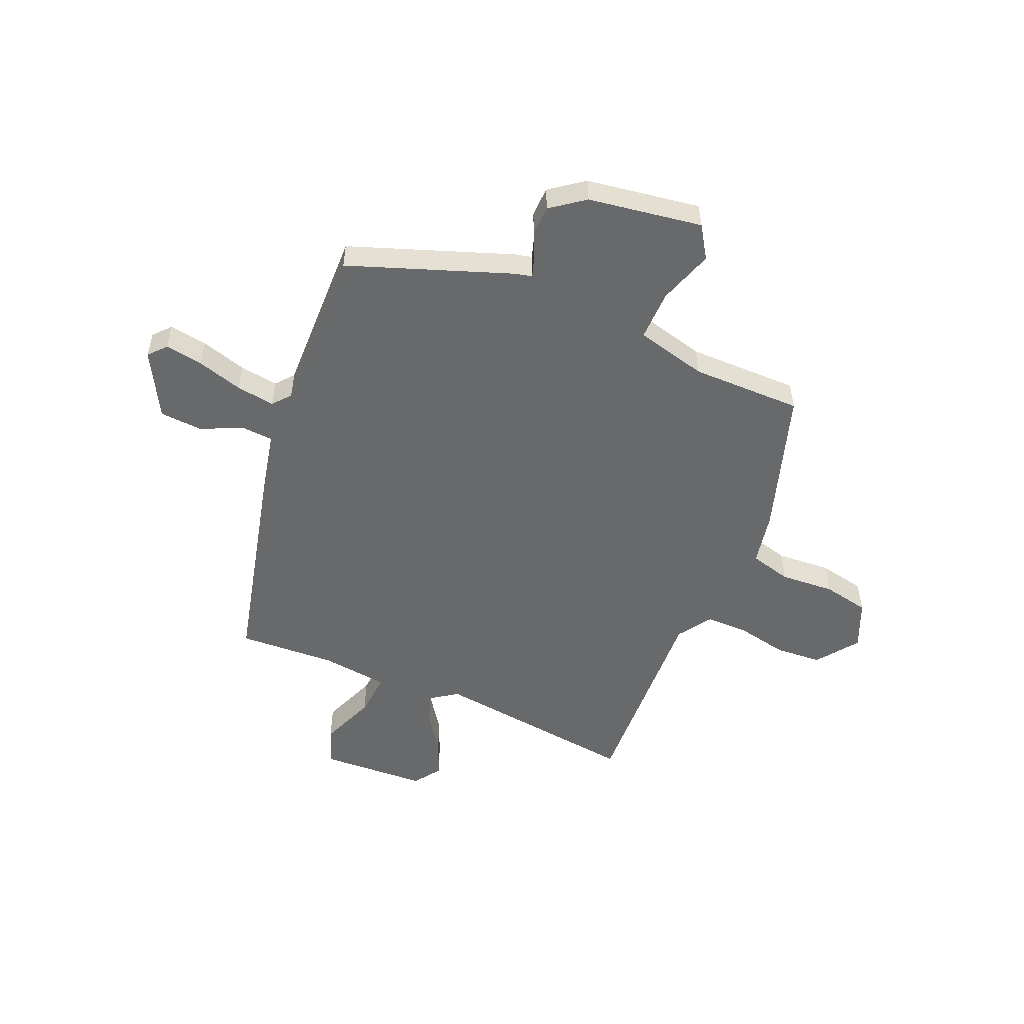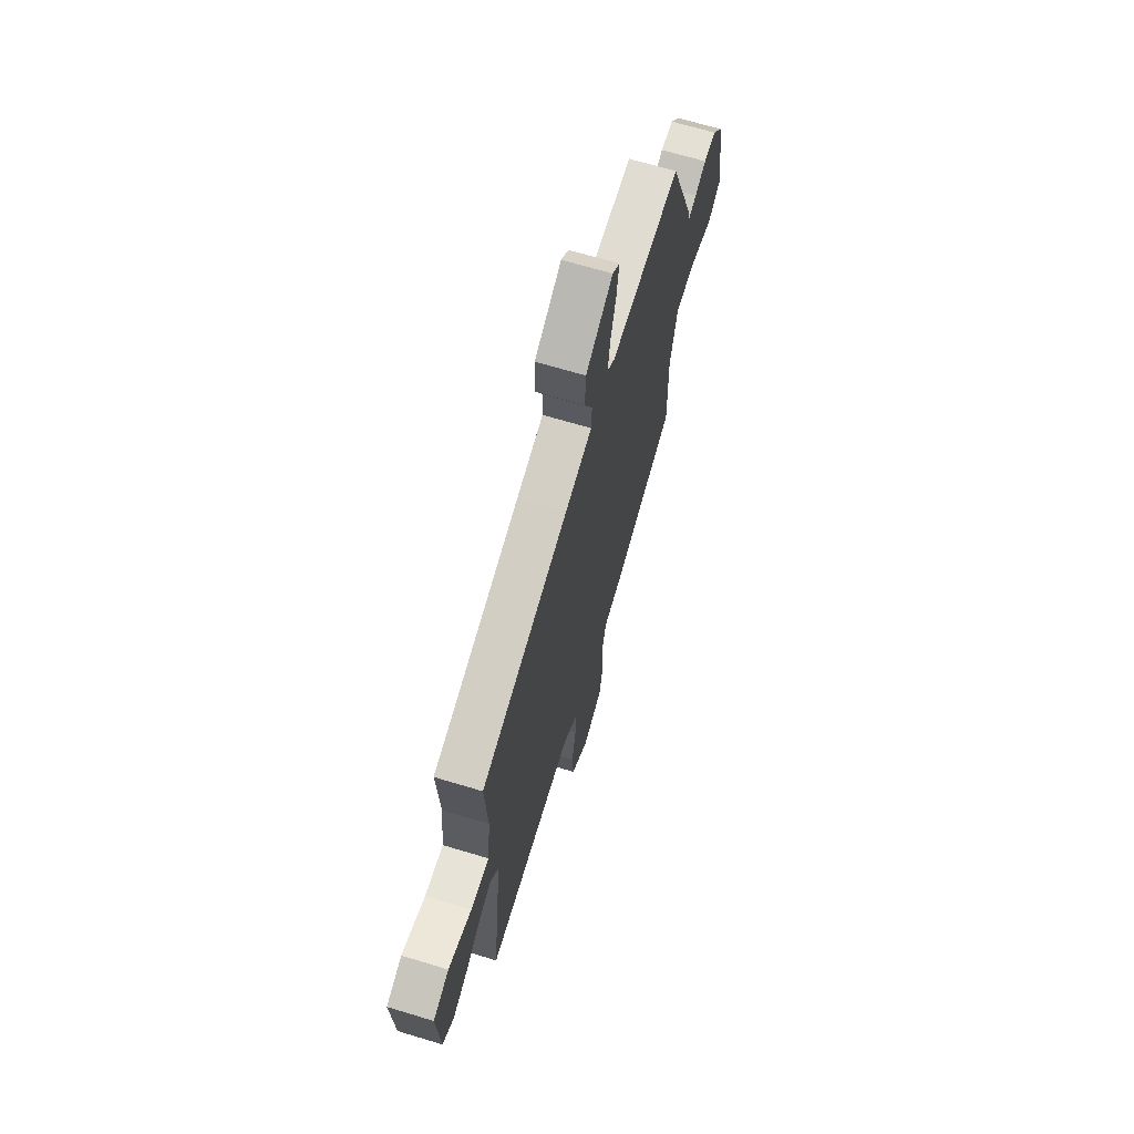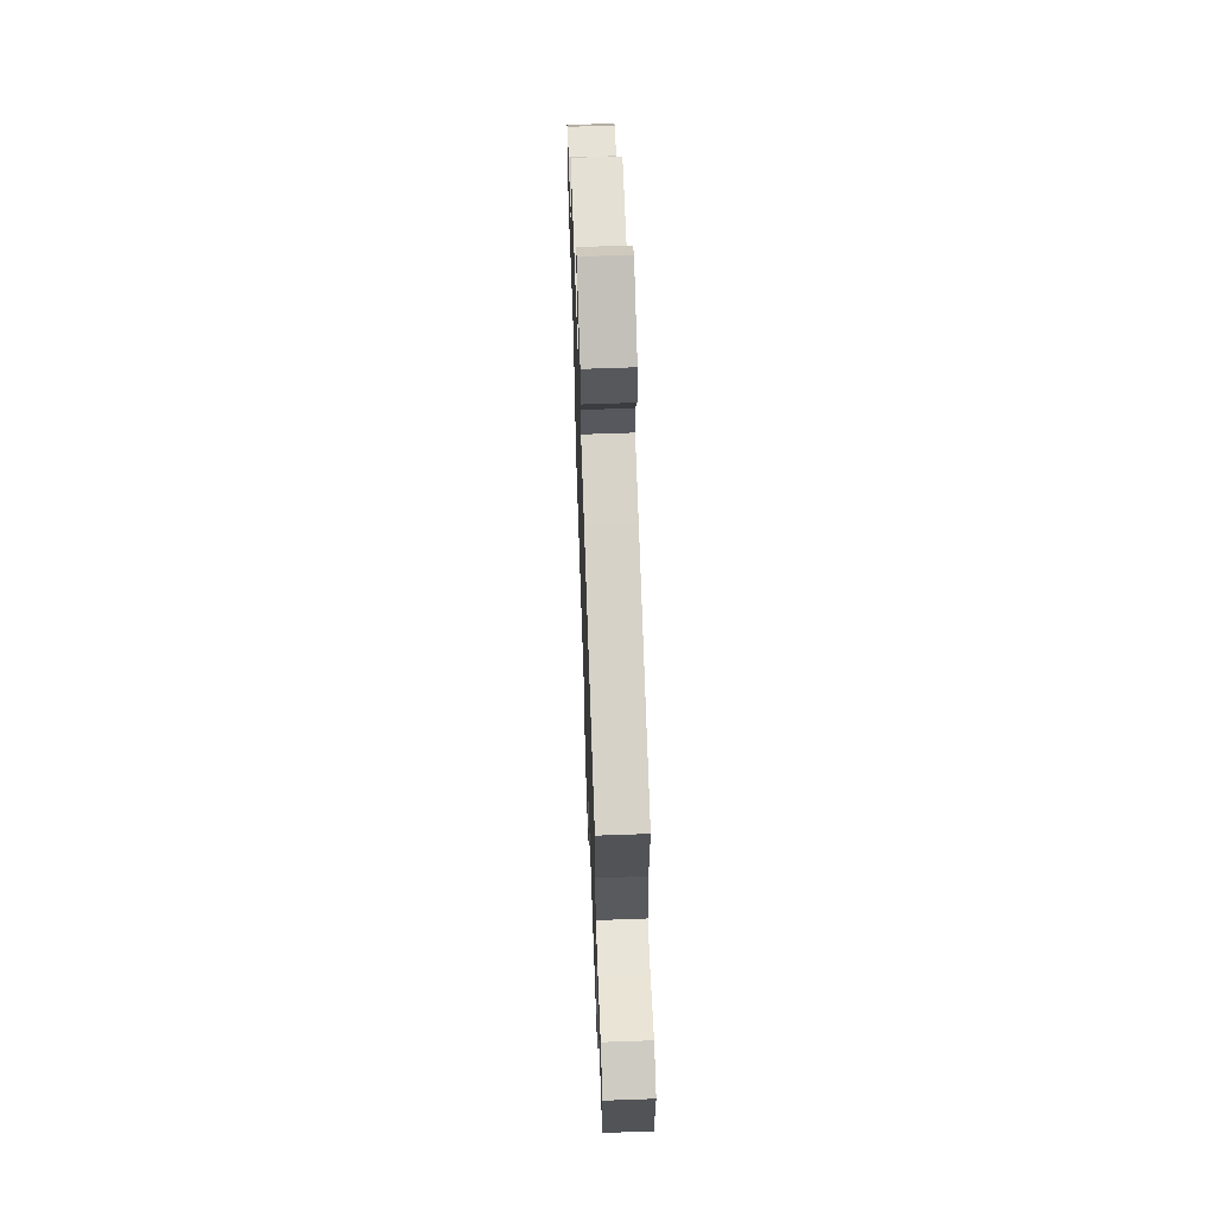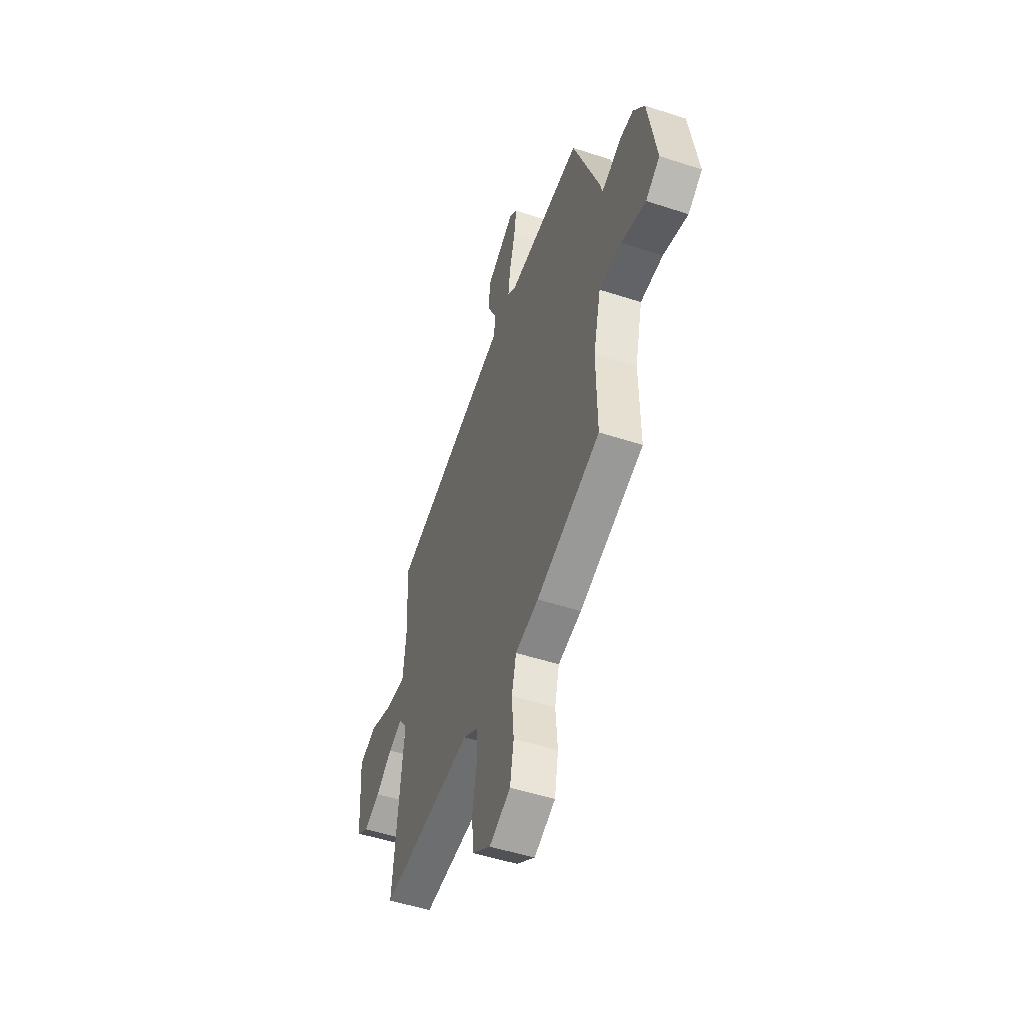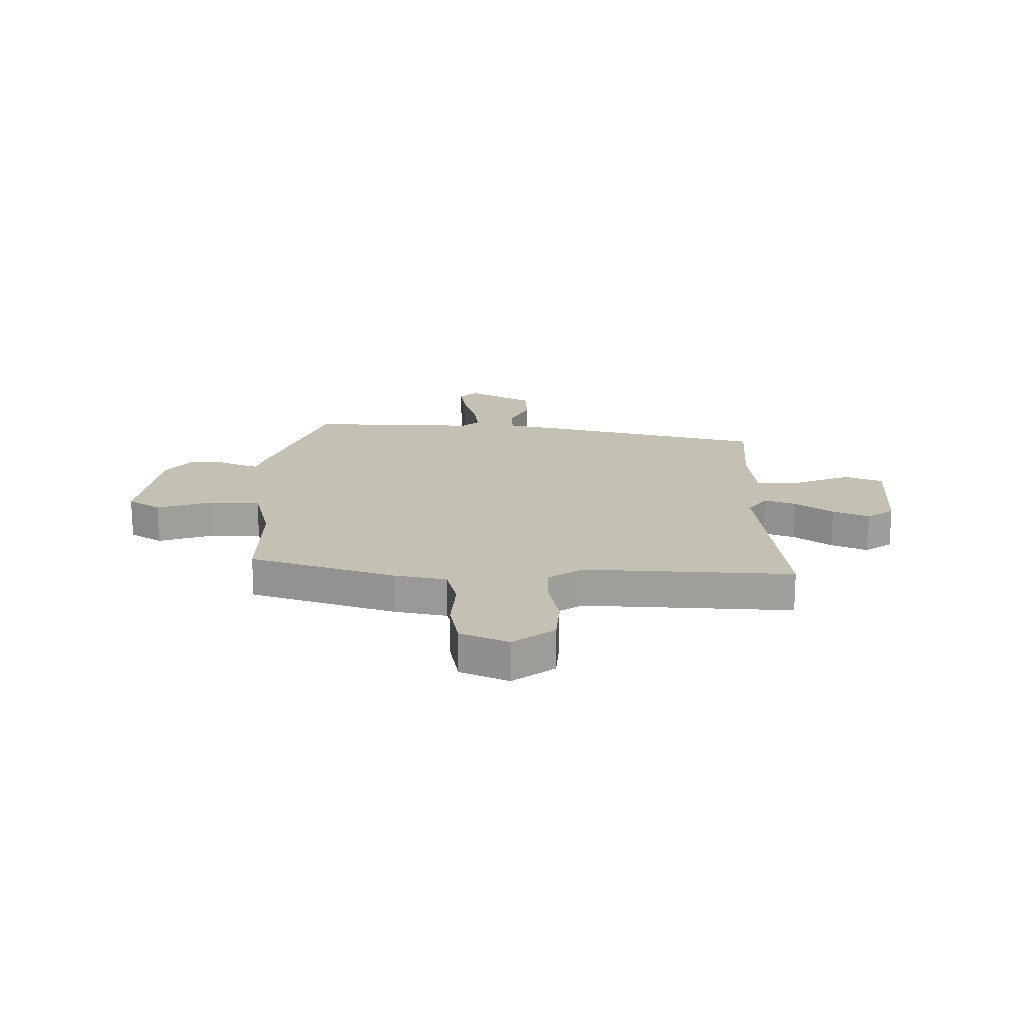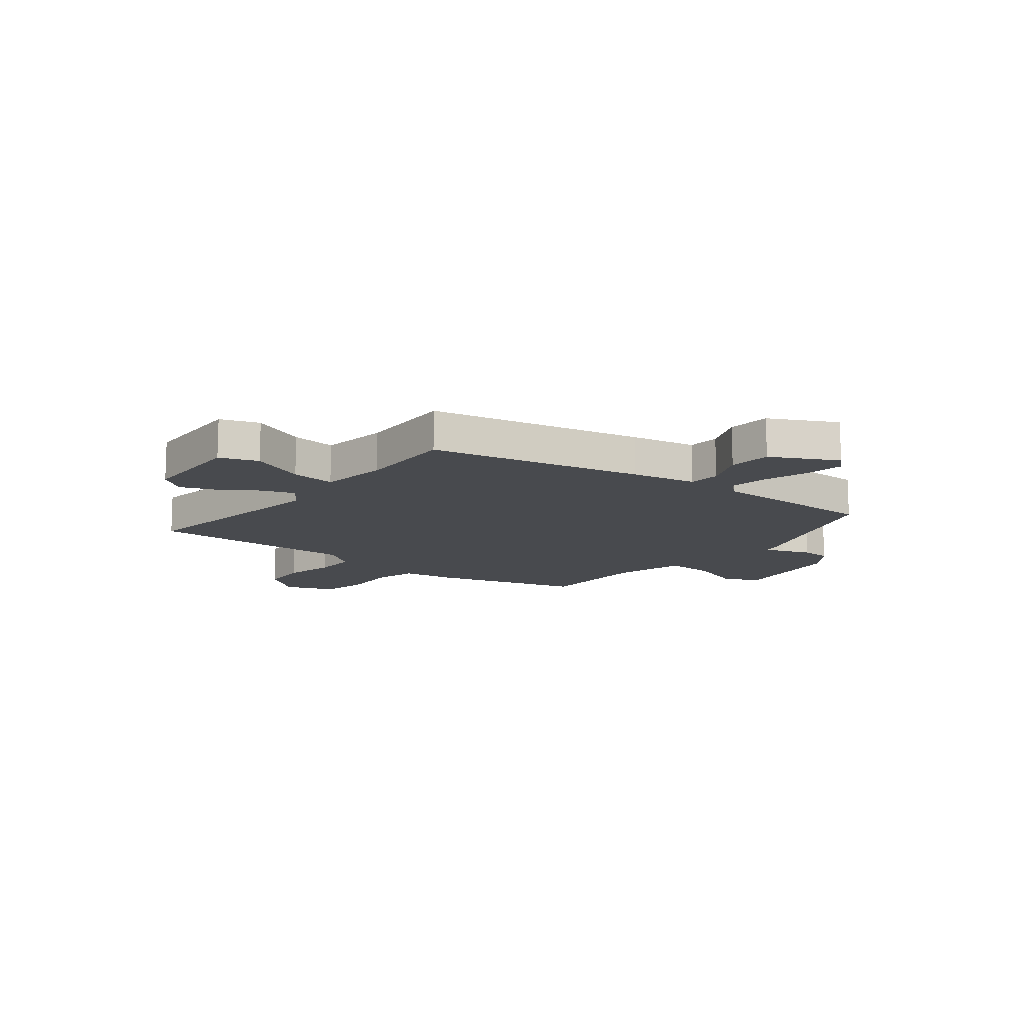
<metadata>
{"format":"obj","ext":"obj","renderer":"f3d","projection":"perspective","resolution":1024,"background":"white","views":[{"elev":-52.6,"azim":66.2,"up":"+Y"},{"elev":66.9,"azim":-73.1,"up":"+Z"},{"elev":63.9,"azim":-92.1,"up":"+Z"},{"elev":-50.9,"azim":70.3,"up":"+Z"},{"elev":18.3,"azim":-179.9,"up":"+Y"},{"elev":-13.2,"azim":-40.3,"up":"+Y"}]}
</metadata>
<code>
v -0.498 0.07 0.371
v -0.111 0.07 0.47
v 0.007 0.07 0.498
v 0.01 0.07 0.556
v -0.026 0.07 0.632
v -0.022 0.07 0.711
v 0.097 0.07 0.778
v 0.129 0.07 0.75
v 0.119 0.07 0.68
v 0.095 0.07 0.595
v 0.086 0.07 0.524
v 0.119 0.07 0.497
v 0.429 0.07 0.509
v 0.54 0.07 0.214
v 0.548 0.07 0.182
v 0.583 0.07 0.194
v 0.633 0.07 0.217
v 0.688 0.07 0.216
v 0.735 0.07 0.155
v 0.77 0.07 -0.055
v 0.711 0.07 -0.094
v 0.609 0.07 -0.062
v 0.516 0.07 -0.062
v 0.484 0.07 -0.194
v 0.487 0.07 -0.398
v 0.221 0.07 -0.487
v 0.124 0.07 -0.507
v 0.105 0.07 -0.584
v 0.113 0.07 -0.684
v 0.097 0.07 -0.77
v 0.009 0.07 -0.809
v -0.068 0.07 -0.754
v -0.075 0.07 -0.668
v -0.057 0.07 -0.574
v -0.058 0.07 -0.496
v -0.121 0.07 -0.455
v -0.506 0.07 -0.478
v -0.464 0.07 -0.096
v -0.499 0.07 -0.047
v -0.557 0.07 -0.069
v -0.625 0.07 -0.118
v -0.691 0.07 -0.147
v -0.741 0.07 -0.113
v -0.754 0.07 0.083
v -0.684 0.07 0.111
v -0.581 0.07 0.072
v -0.499 0.07 0.066
v -0.486 0.07 0.191
v -0.498 0 0.371
v -0.111 0 0.47
v 0.007 0 0.498
v 0.01 0 0.556
v -0.026 0 0.632
v -0.022 0 0.711
v 0.097 0 0.778
v 0.129 0 0.75
v 0.119 0 0.68
v 0.095 0 0.595
v 0.086 0 0.524
v 0.119 0 0.497
v 0.429 0 0.509
v 0.54 0 0.214
v 0.548 0 0.182
v 0.583 0 0.194
v 0.633 0 0.217
v 0.688 0 0.216
v 0.735 0 0.155
v 0.77 0 -0.055
v 0.711 0 -0.094
v 0.609 0 -0.062
v 0.516 0 -0.062
v 0.484 0 -0.194
v 0.487 0 -0.398
v 0.221 0 -0.487
v 0.124 0 -0.507
v 0.105 0 -0.584
v 0.113 0 -0.684
v 0.097 0 -0.77
v 0.009 0 -0.809
v -0.068 0 -0.754
v -0.075 0 -0.668
v -0.057 0 -0.574
v -0.058 0 -0.496
v -0.121 0 -0.455
v -0.506 0 -0.478
v -0.464 0 -0.096
v -0.499 0 -0.047
v -0.557 0 -0.069
v -0.625 0 -0.118
v -0.691 0 -0.147
v -0.741 0 -0.113
v -0.754 0 0.083
v -0.684 0 0.111
v -0.581 0 0.072
v -0.499 0 0.066
v -0.486 0 0.191
f 44 45 46
f 43 44 46
f 42 43 46
f 41 42 46
f 40 41 46
f 39 40 46 47
f 38 39 47 48
f 36 37 38
f 1 2 3
f 48 1 3
f 38 48 3
f 36 38 3
f 35 36 3
f 32 33 34
f 31 32 34
f 30 31 34
f 29 30 34
f 28 29 34
f 34 35 3
f 28 34 3
f 27 28 3
f 27 3 4
f 26 27 4
f 25 26 4
f 24 25 4
f 20 21 22
f 19 20 22
f 18 19 22
f 17 18 22
f 16 17 22
f 15 16 22 23
f 15 23 24
f 14 15 24
f 13 14 24
f 12 13 24
f 8 9 10
f 7 8 10
f 6 7 10
f 5 6 10
f 4 5 10
f 4 10 11
f 4 11 12 24
f 94 93 92
f 94 92 91
f 94 91 90
f 94 90 89
f 94 89 88
f 95 94 88 87
f 96 95 87 86
f 86 85 84
f 51 50 49
f 51 49 96
f 51 96 86
f 51 86 84
f 51 84 83
f 82 81 80
f 82 80 79
f 82 79 78
f 82 78 77
f 82 77 76
f 51 83 82
f 51 82 76
f 51 76 75
f 52 51 75
f 52 75 74
f 52 74 73
f 52 73 72
f 70 69 68
f 70 68 67
f 70 67 66
f 70 66 65
f 70 65 64
f 71 70 64 63
f 72 71 63
f 72 63 62
f 72 62 61
f 72 61 60
f 58 57 56
f 58 56 55
f 58 55 54
f 58 54 53
f 58 53 52
f 59 58 52
f 72 60 59 52
f 1 49 50 2
f 2 50 51 3
f 3 51 52 4
f 4 52 53 5
f 5 53 54 6
f 6 54 55 7
f 7 55 56 8
f 8 56 57 9
f 9 57 58 10
f 10 58 59 11
f 11 59 60 12
f 12 60 61 13
f 13 61 62 14
f 14 62 63 15
f 15 63 64 16
f 16 64 65 17
f 17 65 66 18
f 18 66 67 19
f 19 67 68 20
f 20 68 69 21
f 21 69 70 22
f 22 70 71 23
f 23 71 72 24
f 24 72 73 25
f 25 73 74 26
f 26 74 75 27
f 27 75 76 28
f 28 76 77 29
f 29 77 78 30
f 30 78 79 31
f 31 79 80 32
f 32 80 81 33
f 33 81 82 34
f 34 82 83 35
f 35 83 84 36
f 36 84 85 37
f 37 85 86 38
f 38 86 87 39
f 39 87 88 40
f 40 88 89 41
f 41 89 90 42
f 42 90 91 43
f 43 91 92 44
f 44 92 93 45
f 45 93 94 46
f 46 94 95 47
f 47 95 96 48
f 48 96 49 1

</code>
